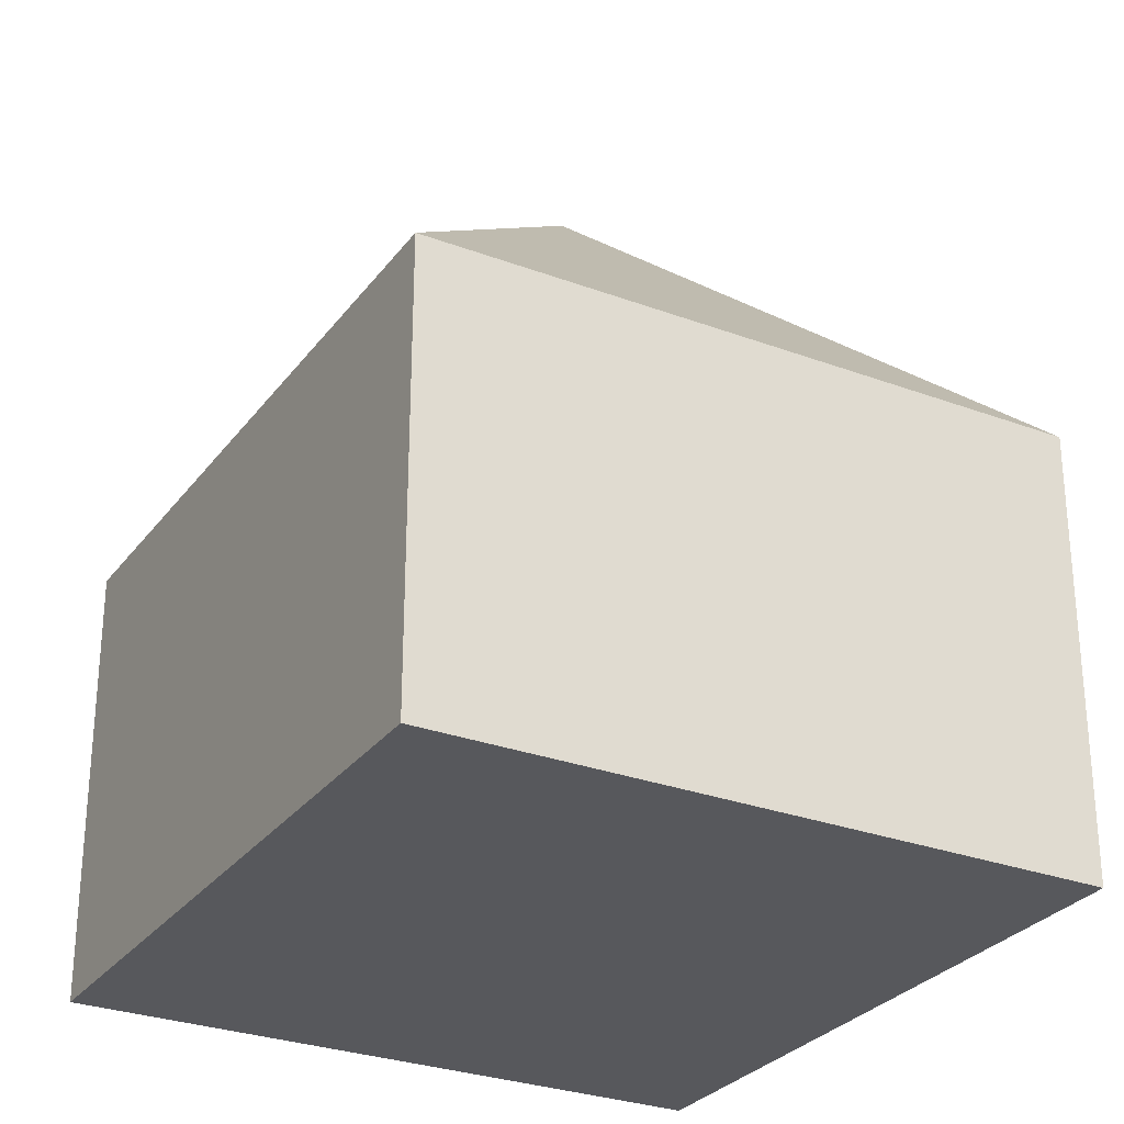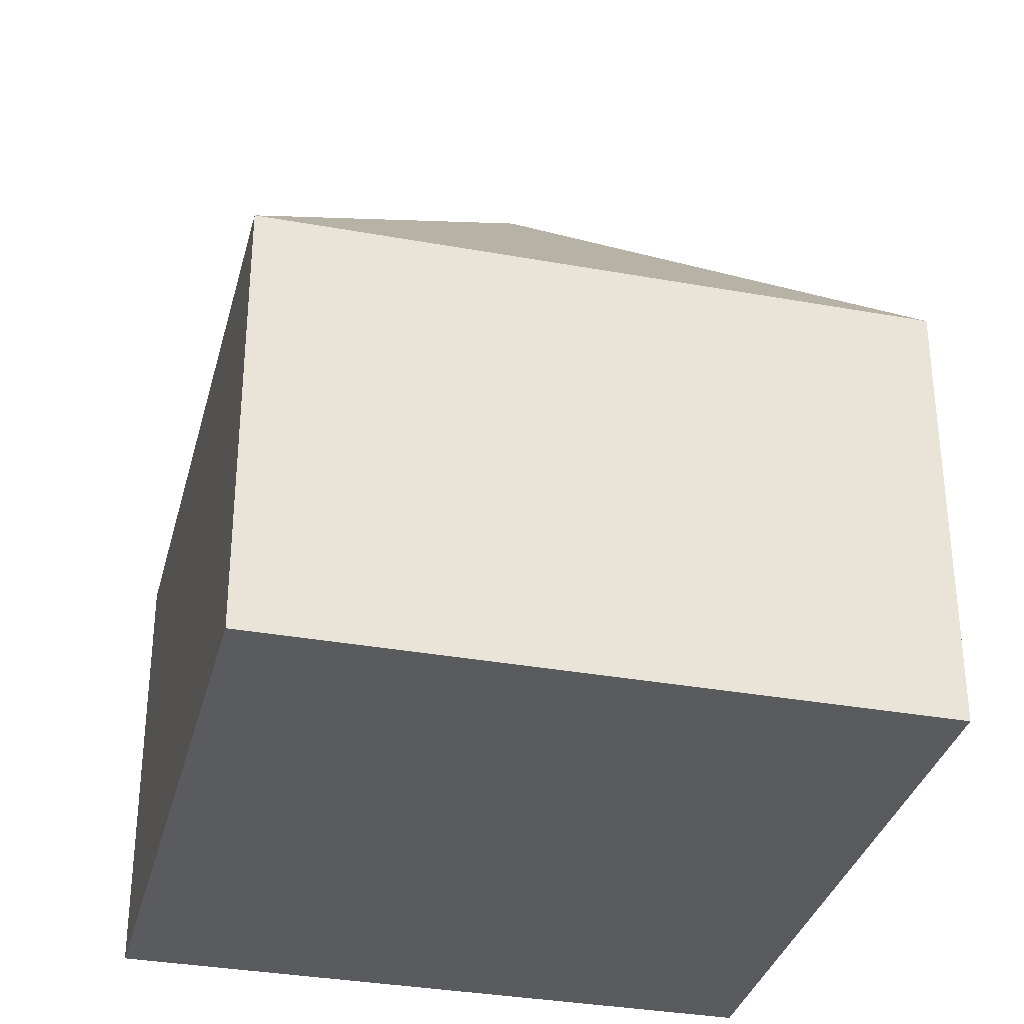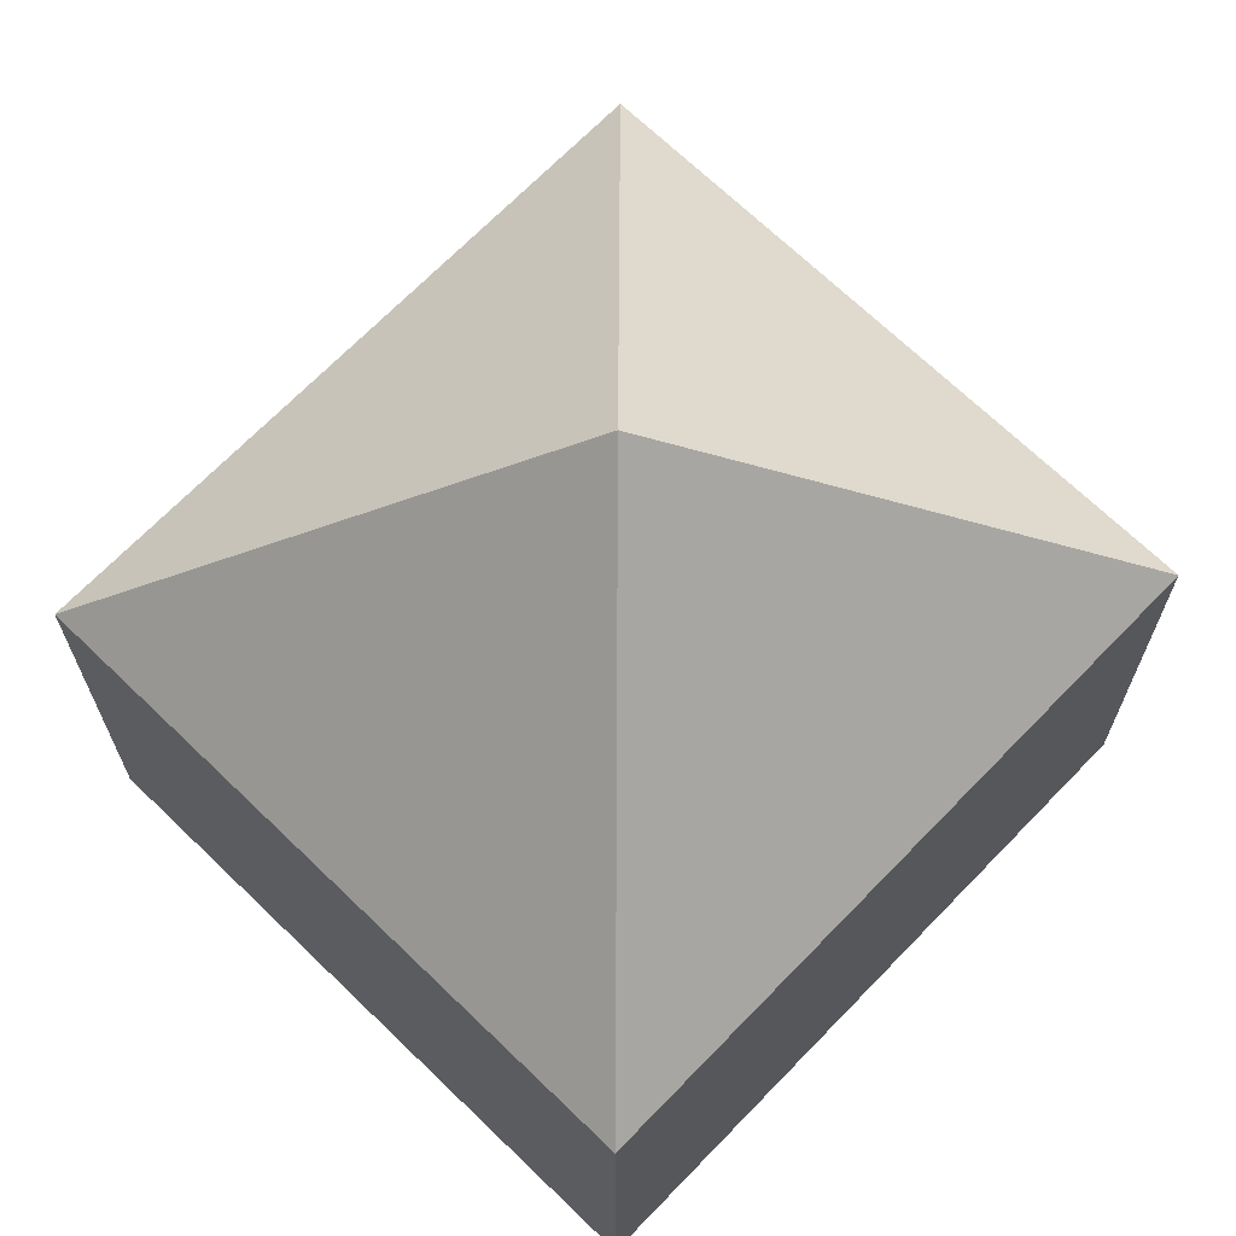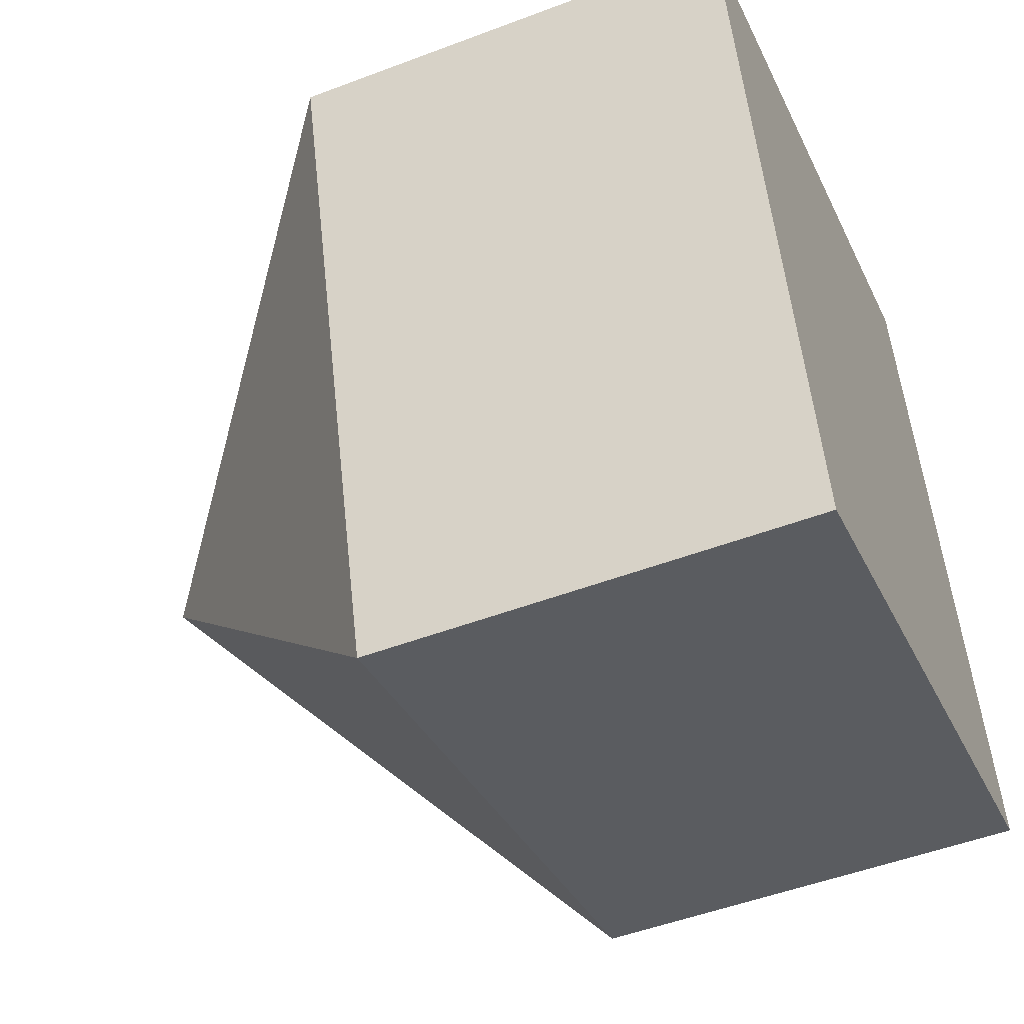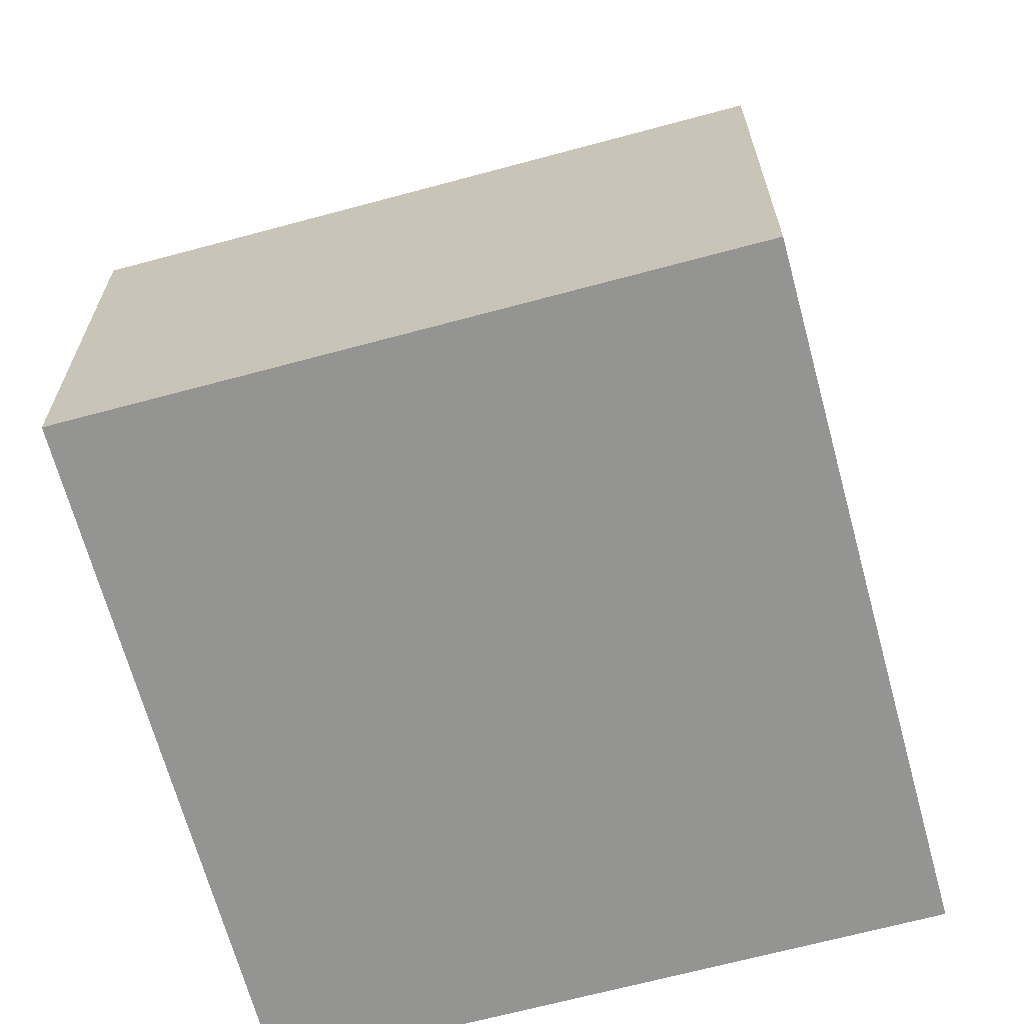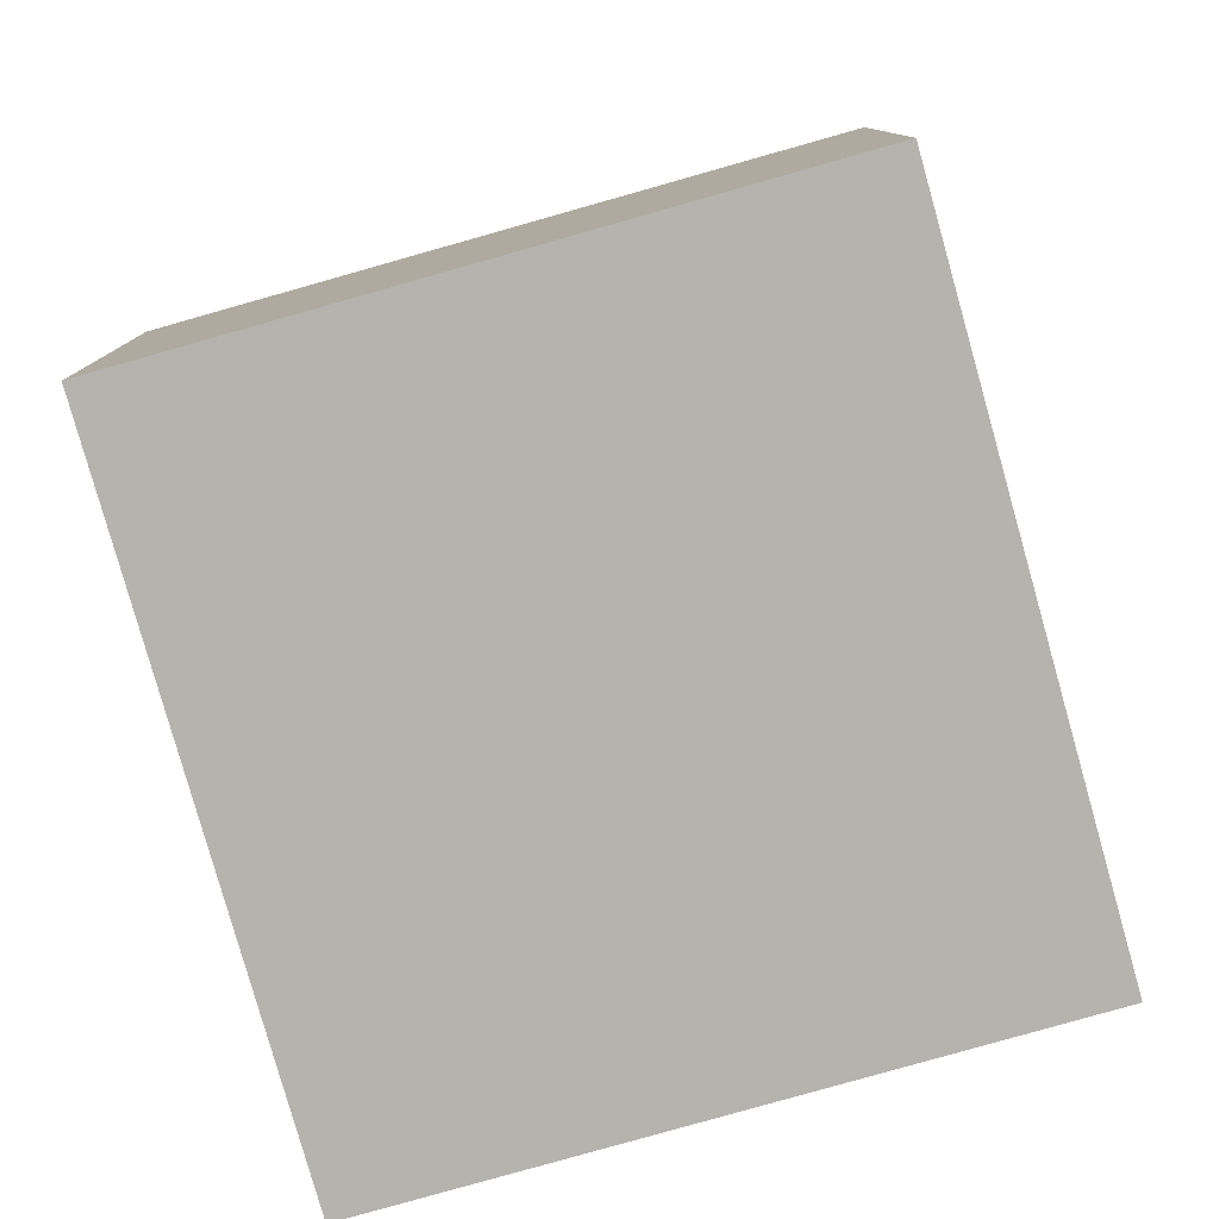
<metadata>
{"format":"obj","ext":"obj","renderer":"f3d","projection":"perspective","resolution":1024,"background":"white","views":[{"elev":-28.7,"azim":-45.0,"up":"+Y"},{"elev":-33.5,"azim":-29.7,"up":"+Y"},{"elev":68.8,"azim":-151.7,"up":"+Y"},{"elev":-49.9,"azim":-67.3,"up":"+Z"},{"elev":-66.9,"azim":179.4,"up":"+Y"},{"elev":9.9,"azim":-0.3,"up":"+Z"}]}
</metadata>
<code>
v  7.369 13.95 -4.33
v  1.302 7.952 -4.613
v  0 7.952 4.869e-16
v  3.351 7.952 -11.87
v  11.39 7.948 3.214
v  14.74 7.948 -8.659
v  0 0 0
v  11.39 -1.968e-16 3.214
v  14.74 5.302e-16 -8.659
v  3.351 7.27e-16 -11.87
v  1.302 2.825e-16 -4.613
g defaultobject
f 1 2 3
f 2 1 4
f 1 3 5
f 1 5 6
f 1 6 4
f 7 5 3
f 5 7 8
f 8 6 5
f 6 8 9
f 6 10 4
f 10 6 9
f 2 7 3
f 7 2 4
f 7 4 11
f 11 4 10
f 7 9 8
f 9 7 11
f 9 11 10

</code>
